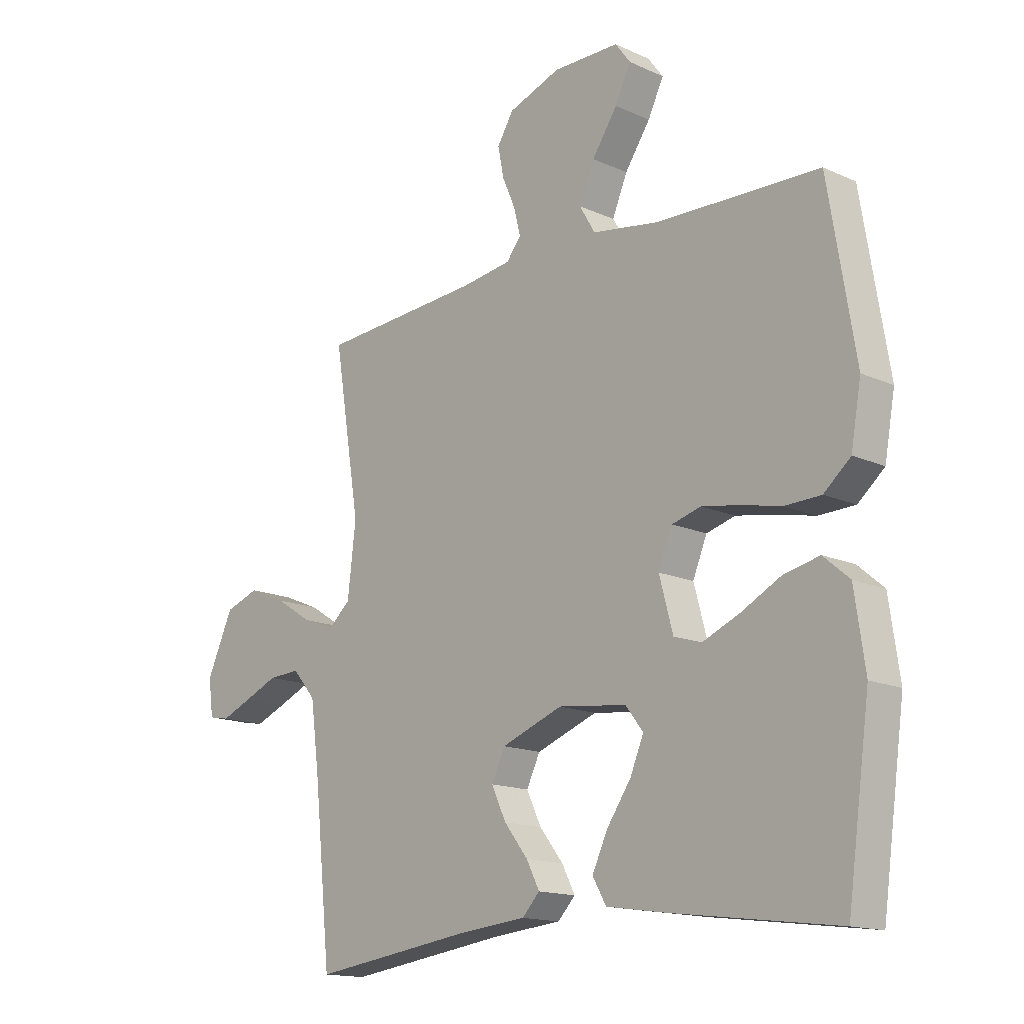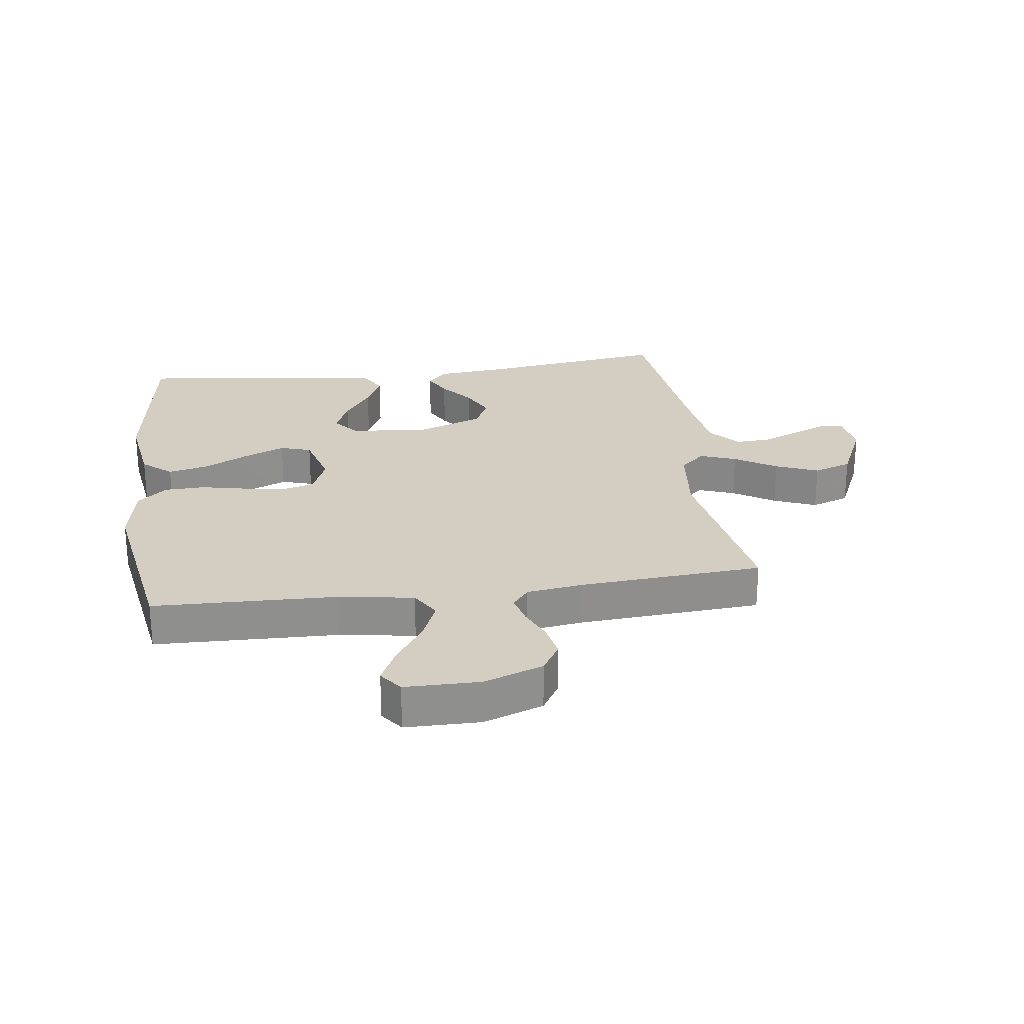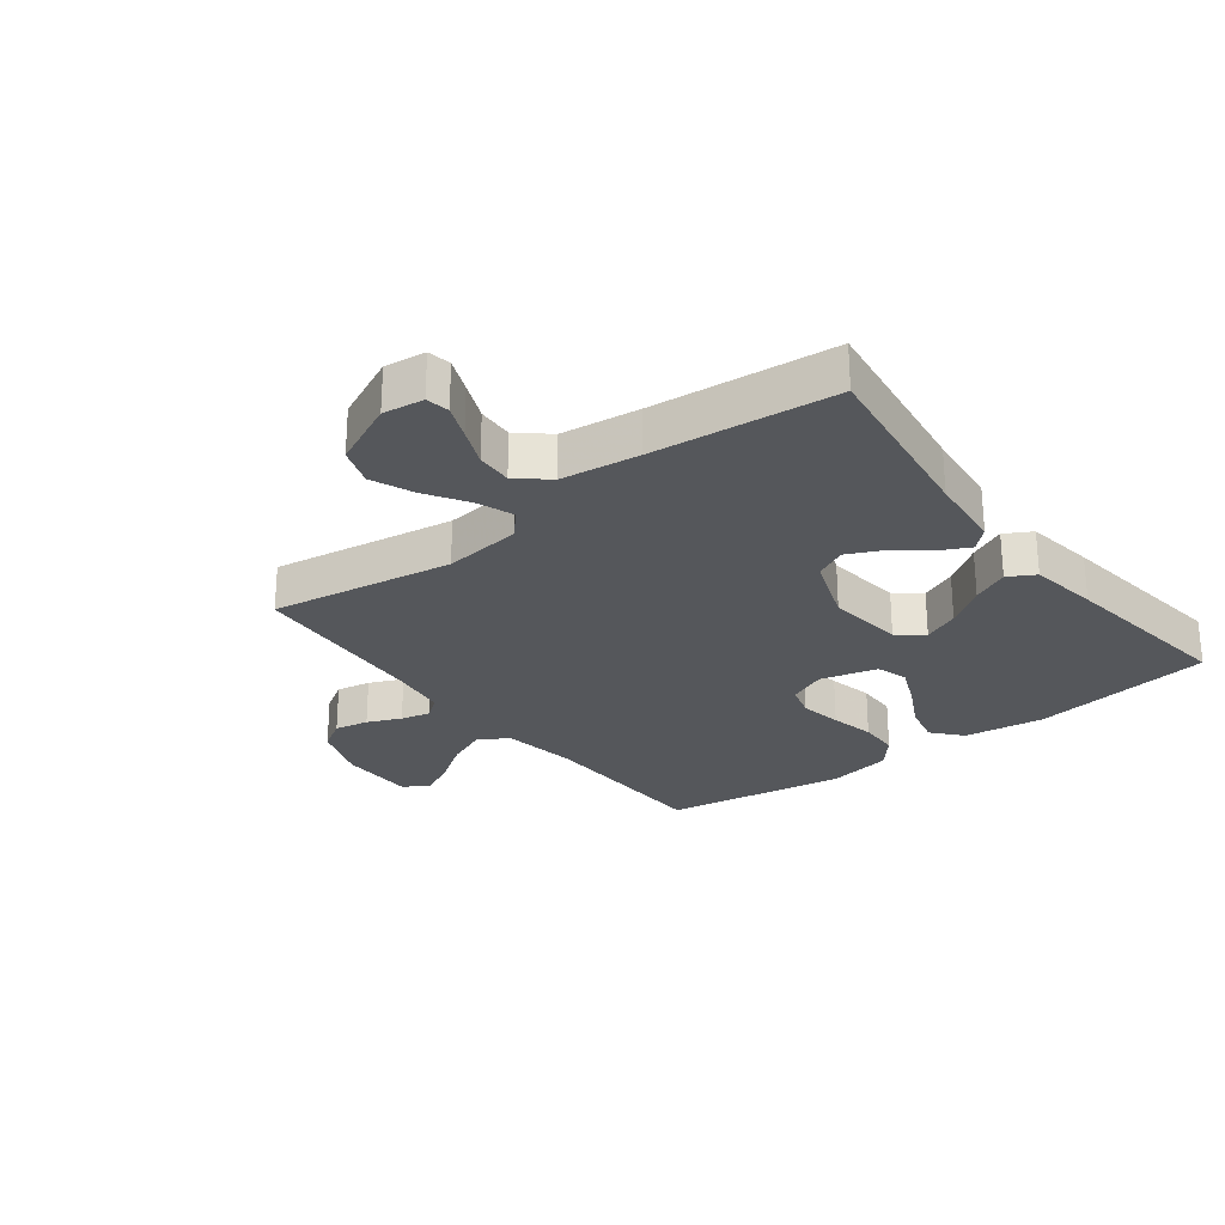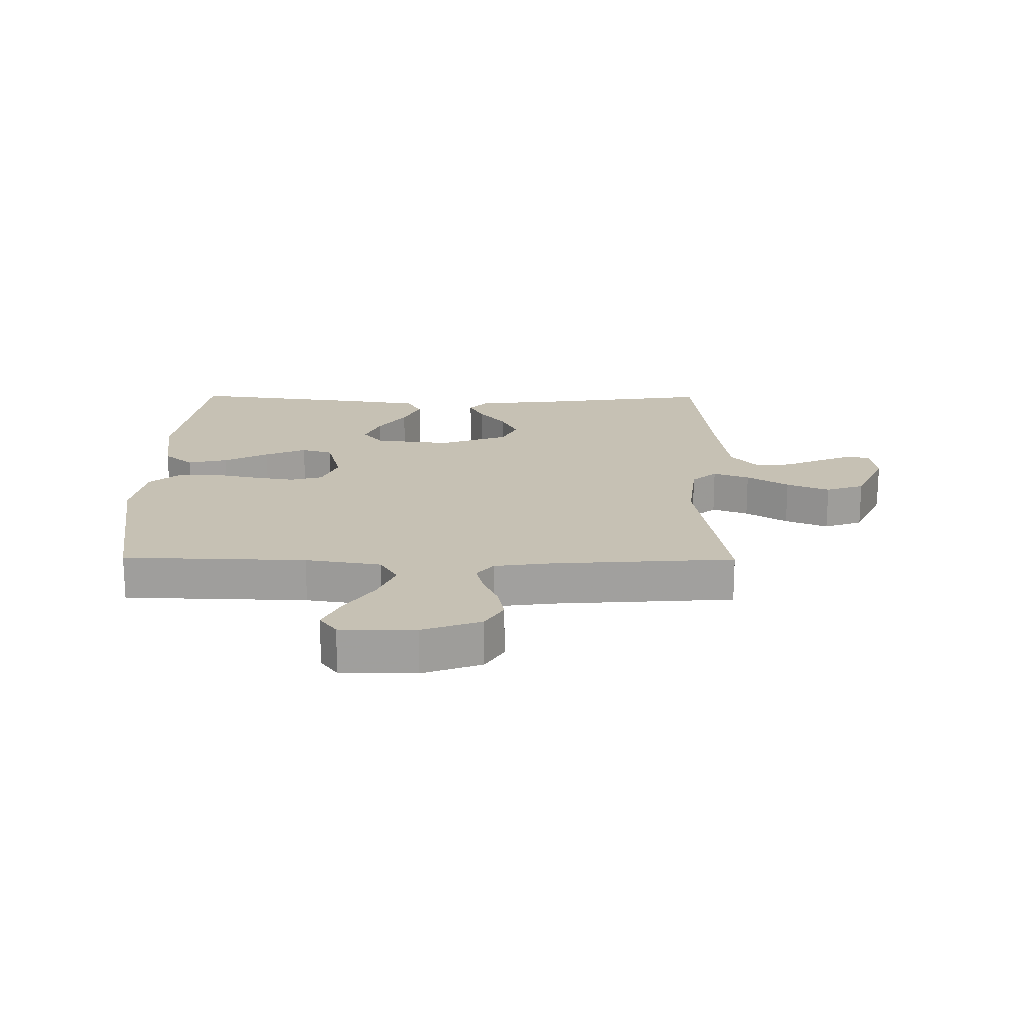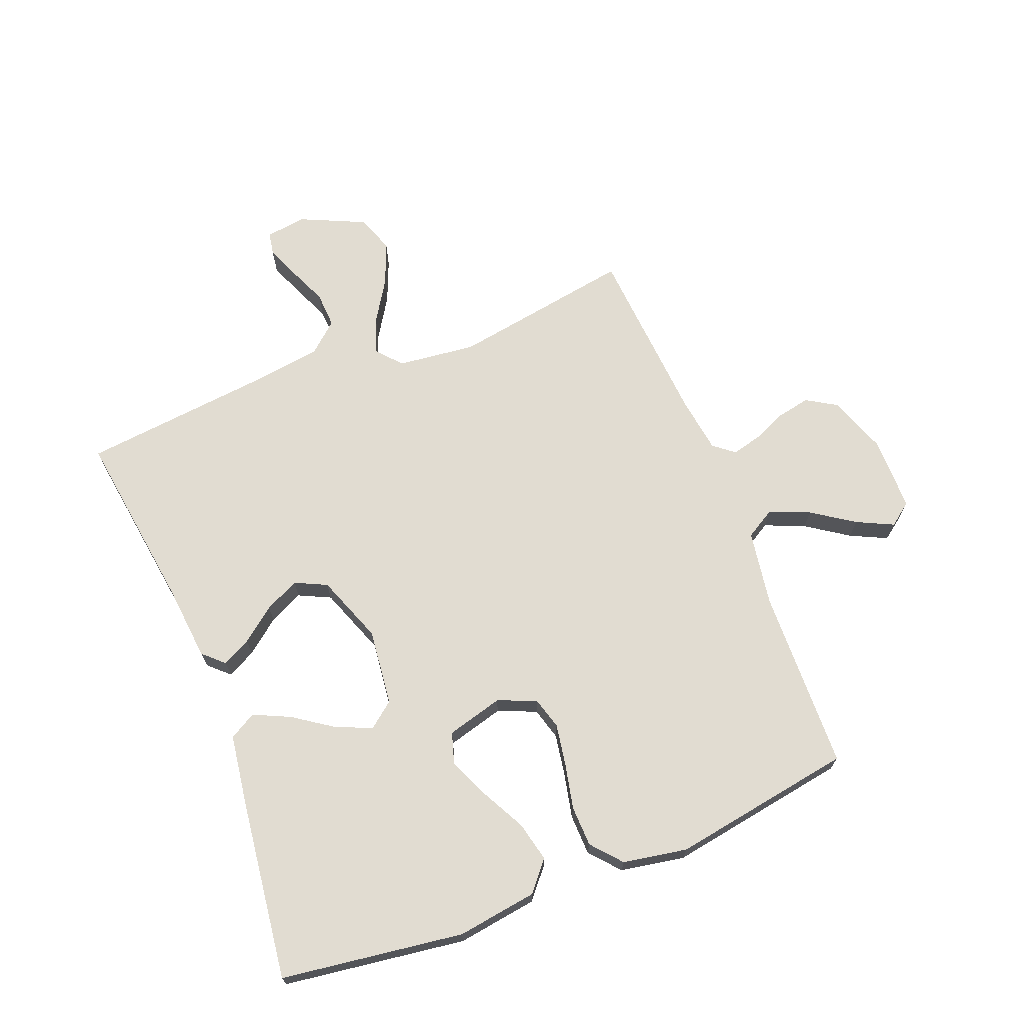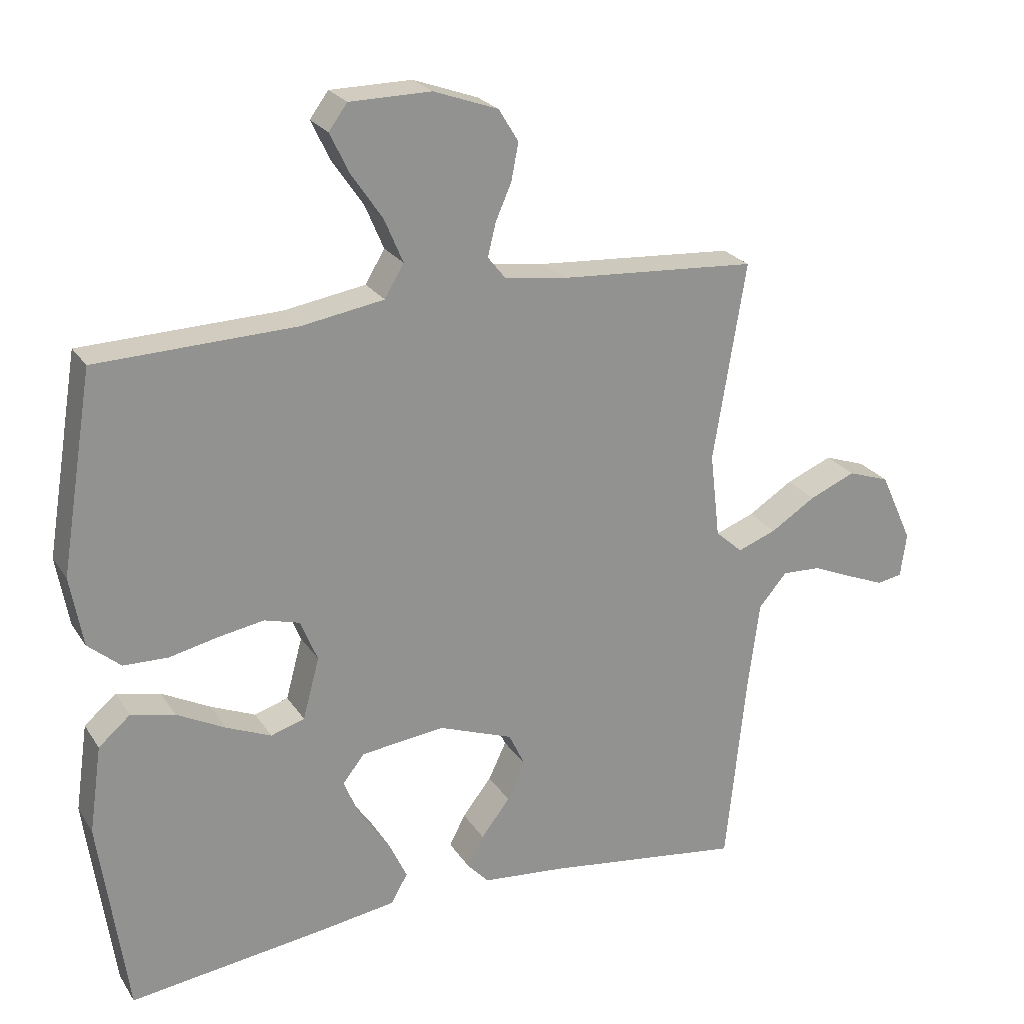
<metadata>
{"format":"obj","ext":"obj","renderer":"f3d","projection":"perspective","resolution":1024,"background":"white","views":[{"elev":-15.2,"azim":-133.8,"up":"+Z"},{"elev":25.3,"azim":-7.8,"up":"+Y"},{"elev":-26.4,"azim":127.6,"up":"+Y"},{"elev":18.6,"azim":0.5,"up":"+Y"},{"elev":69.1,"azim":-111.6,"up":"+Y"},{"elev":23.9,"azim":-25.1,"up":"+Z"}]}
</metadata>
<code>
v 0.5 0.07 0.5
v 0.451 0.07 0.2
v 0.466 0.07 0.071
v 0.507 0.07 0.035
v 0.566 0.07 0.057
v 0.634 0.07 0.1
v 0.704 0.07 0.129
v 0.767 0.07 0.107
v 0.816 0.07 0
v 0.807 0.07 -0.067
v 0.769 0.07 -0.074
v 0.713 0.07 -0.051
v 0.65 0.07 -0.024
v 0.591 0.07 -0.021
v 0.548 0.07 -0.071
v 0.531 0.07 -0.2
v 0.5 0.07 -0.5
v 0.2 0.07 -0.459
v 0.075 0.07 -0.447
v 0.043 0.07 -0.413
v 0.067 0.07 -0.366
v 0.111 0.07 -0.31
v 0.138 0.07 -0.253
v 0.113 0.07 -0.201
v 0 0.07 -0.159
v -0.126 0.07 -0.174
v -0.159 0.07 -0.216
v -0.134 0.07 -0.275
v -0.089 0.07 -0.34
v -0.061 0.07 -0.4
v -0.086 0.07 -0.444
v -0.2 0.07 -0.461
v -0.5 0.07 -0.5
v -0.542 0.07 -0.2
v -0.523 0.07 -0.068
v -0.475 0.07 -0.027
v -0.409 0.07 -0.042
v -0.336 0.07 -0.08
v -0.268 0.07 -0.109
v -0.217 0.07 -0.093
v -0.192 0.07 0
v -0.218 0.07 0.063
v -0.271 0.07 0.078
v -0.341 0.07 0.066
v -0.414 0.07 0.05
v -0.481 0.07 0.052
v -0.53 0.07 0.094
v -0.549 0.07 0.2
v -0.5 0.07 0.5
v -0.2 0.07 0.509
v -0.076 0.07 0.529
v -0.047 0.07 0.578
v -0.075 0.07 0.644
v -0.122 0.07 0.713
v -0.151 0.07 0.773
v -0.123 0.07 0.811
v 0 0.07 0.812
v 0.097 0.07 0.777
v 0.127 0.07 0.728
v 0.116 0.07 0.672
v 0.092 0.07 0.617
v 0.08 0.07 0.568
v 0.107 0.07 0.534
v 0.2 0.07 0.521
v 0.5 0 0.5
v 0.451 0 0.2
v 0.466 0 0.071
v 0.507 0 0.035
v 0.566 0 0.057
v 0.634 0 0.1
v 0.704 0 0.129
v 0.767 0 0.107
v 0.816 0 0
v 0.807 0 -0.067
v 0.769 0 -0.074
v 0.713 0 -0.051
v 0.65 0 -0.024
v 0.591 0 -0.021
v 0.548 0 -0.071
v 0.531 0 -0.2
v 0.5 0 -0.5
v 0.2 0 -0.459
v 0.075 0 -0.447
v 0.043 0 -0.413
v 0.067 0 -0.366
v 0.111 0 -0.31
v 0.138 0 -0.253
v 0.113 0 -0.201
v 0 0 -0.159
v -0.126 0 -0.174
v -0.159 0 -0.216
v -0.134 0 -0.275
v -0.089 0 -0.34
v -0.061 0 -0.4
v -0.086 0 -0.444
v -0.2 0 -0.461
v -0.5 0 -0.5
v -0.542 0 -0.2
v -0.523 0 -0.068
v -0.475 0 -0.027
v -0.409 0 -0.042
v -0.336 0 -0.08
v -0.268 0 -0.109
v -0.217 0 -0.093
v -0.192 0 0
v -0.218 0 0.063
v -0.271 0 0.078
v -0.341 0 0.066
v -0.414 0 0.05
v -0.481 0 0.052
v -0.53 0 0.094
v -0.549 0 0.2
v -0.5 0 0.5
v -0.2 0 0.509
v -0.076 0 0.529
v -0.047 0 0.578
v -0.075 0 0.644
v -0.122 0 0.713
v -0.151 0 0.773
v -0.123 0 0.811
v 0 0 0.812
v 0.097 0 0.777
v 0.127 0 0.728
v 0.116 0 0.672
v 0.092 0 0.617
v 0.08 0 0.568
v 0.107 0 0.534
v 0.2 0 0.521
f 58 59 60 61
f 58 61 62
f 57 58 62
f 56 57 62
f 53 54 55 56
f 52 53 56 62
f 51 52 62 63
f 47 48 49 50
f 44 45 46 47
f 43 44 47 50
f 42 43 50 51
f 35 36 37 38
f 35 38 39
f 34 35 39
f 33 34 39 40
f 31 32 33 40
f 28 29 30 31
f 27 28 31 40
f 19 20 21 22
f 18 19 22 23
f 16 17 18 23
f 15 16 23 24
f 10 11 12 13
f 8 9 10 13
f 8 13 14
f 5 6 7 8
f 4 5 8 14
f 64 1 2
f 64 2 3
f 63 64 3
f 41 42 51 63
f 41 63 3
f 26 27 40 41
f 25 26 41 3
f 24 25 3 4
f 4 14 15 24
f 125 124 123 122
f 126 125 122
f 126 122 121
f 126 121 120
f 120 119 118 117
f 126 120 117 116
f 127 126 116 115
f 114 113 112 111
f 111 110 109 108
f 114 111 108 107
f 115 114 107 106
f 102 101 100 99
f 103 102 99
f 103 99 98
f 104 103 98 97
f 104 97 96 95
f 95 94 93 92
f 104 95 92 91
f 86 85 84 83
f 87 86 83 82
f 87 82 81 80
f 88 87 80 79
f 77 76 75 74
f 77 74 73 72
f 78 77 72
f 72 71 70 69
f 78 72 69 68
f 66 65 128
f 67 66 128
f 67 128 127
f 127 115 106 105
f 67 127 105
f 105 104 91 90
f 67 105 90 89
f 68 67 89 88
f 88 79 78 68
f 1 65 66 2
f 2 66 67 3
f 3 67 68 4
f 4 68 69 5
f 5 69 70 6
f 6 70 71 7
f 7 71 72 8
f 8 72 73 9
f 9 73 74 10
f 10 74 75 11
f 11 75 76 12
f 12 76 77 13
f 13 77 78 14
f 14 78 79 15
f 15 79 80 16
f 16 80 81 17
f 17 81 82 18
f 18 82 83 19
f 19 83 84 20
f 20 84 85 21
f 21 85 86 22
f 22 86 87 23
f 23 87 88 24
f 24 88 89 25
f 25 89 90 26
f 26 90 91 27
f 27 91 92 28
f 28 92 93 29
f 29 93 94 30
f 30 94 95 31
f 31 95 96 32
f 32 96 97 33
f 33 97 98 34
f 34 98 99 35
f 35 99 100 36
f 36 100 101 37
f 37 101 102 38
f 38 102 103 39
f 39 103 104 40
f 40 104 105 41
f 41 105 106 42
f 42 106 107 43
f 43 107 108 44
f 44 108 109 45
f 45 109 110 46
f 46 110 111 47
f 47 111 112 48
f 48 112 113 49
f 49 113 114 50
f 50 114 115 51
f 51 115 116 52
f 52 116 117 53
f 53 117 118 54
f 54 118 119 55
f 55 119 120 56
f 56 120 121 57
f 57 121 122 58
f 58 122 123 59
f 59 123 124 60
f 60 124 125 61
f 61 125 126 62
f 62 126 127 63
f 63 127 128 64
f 64 128 65 1

</code>
